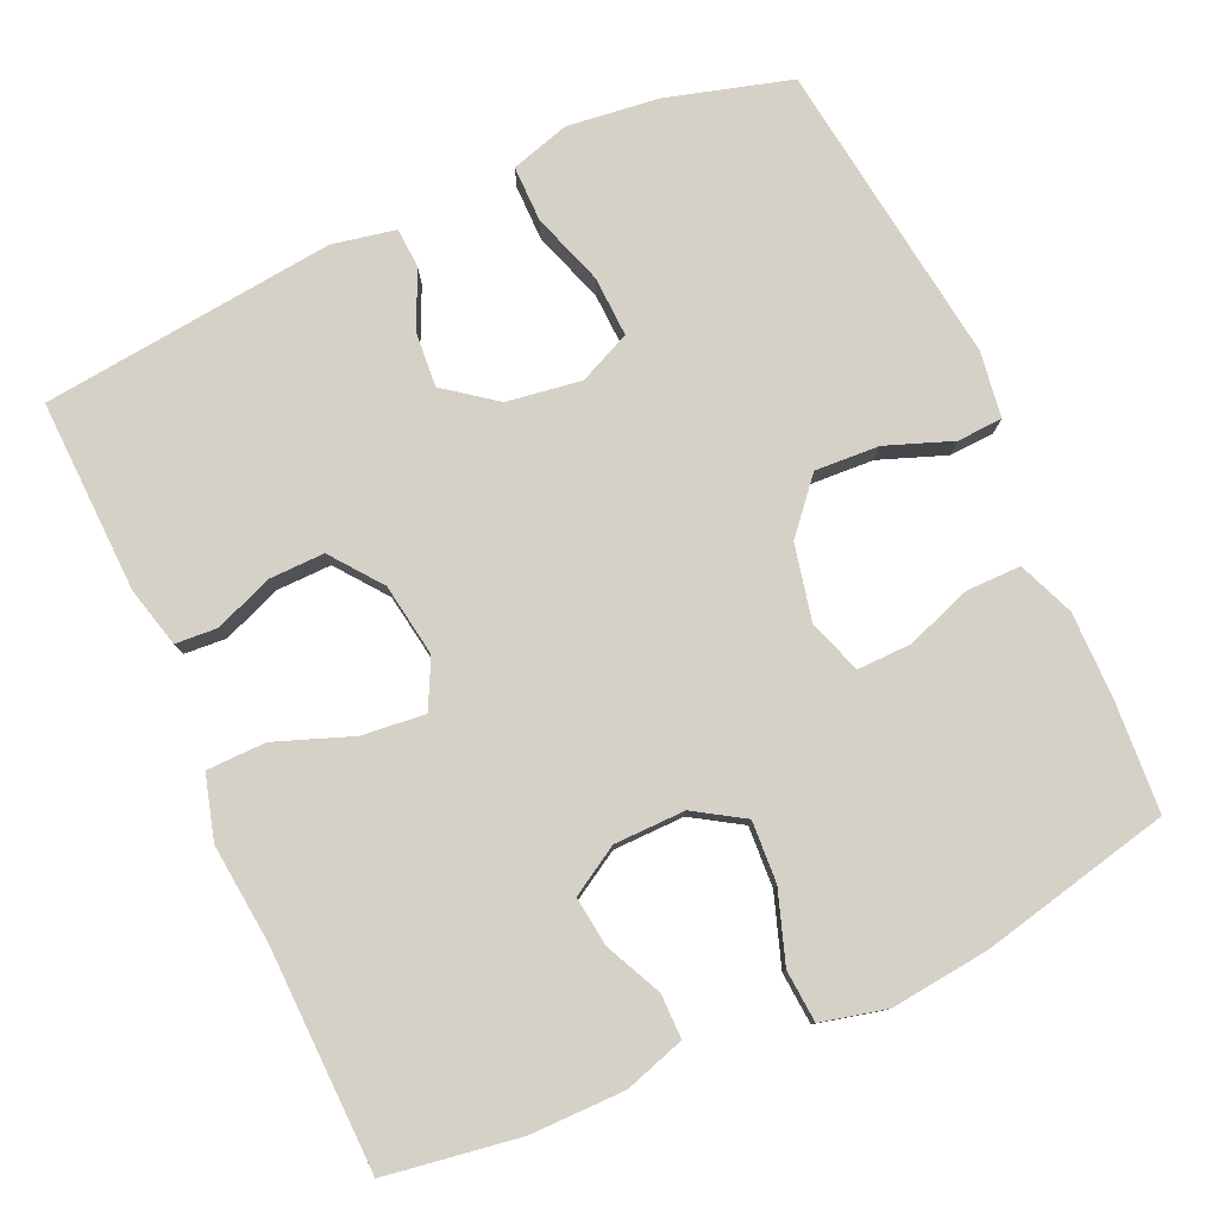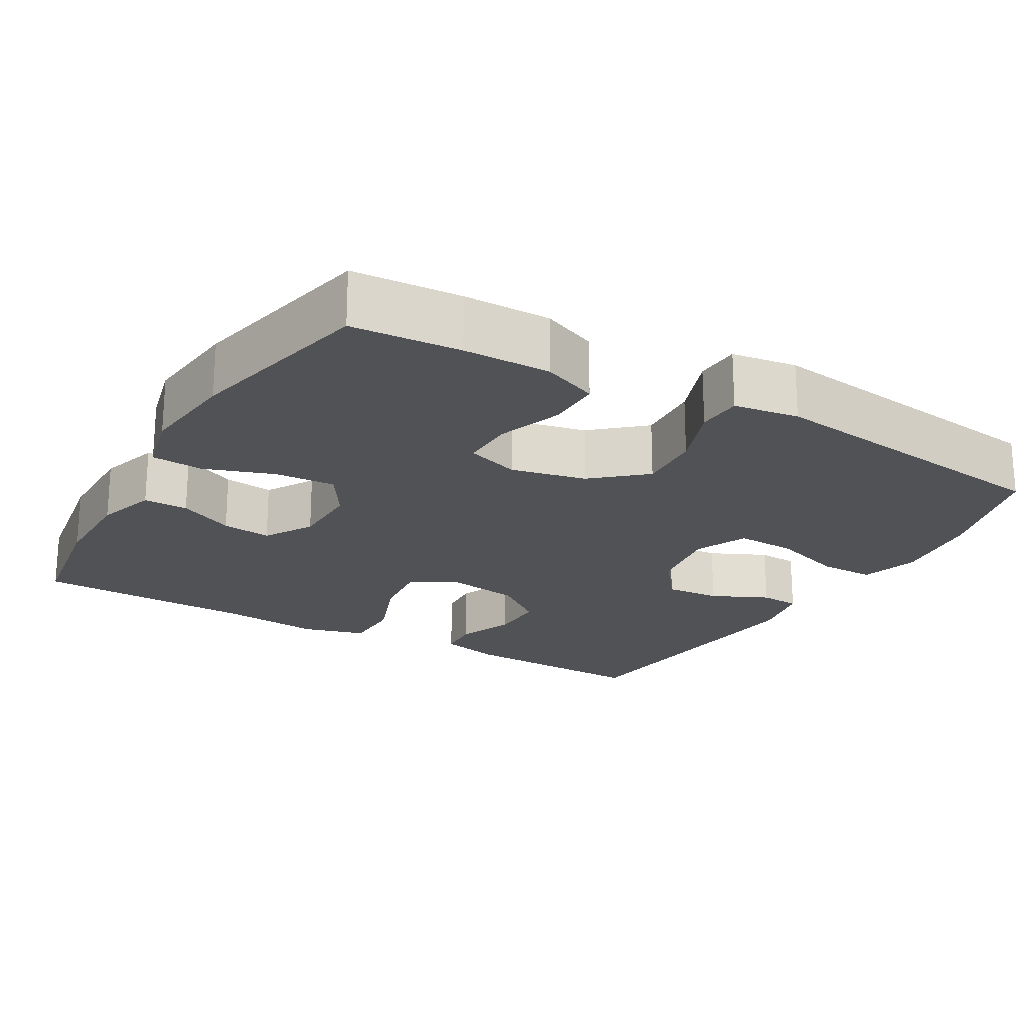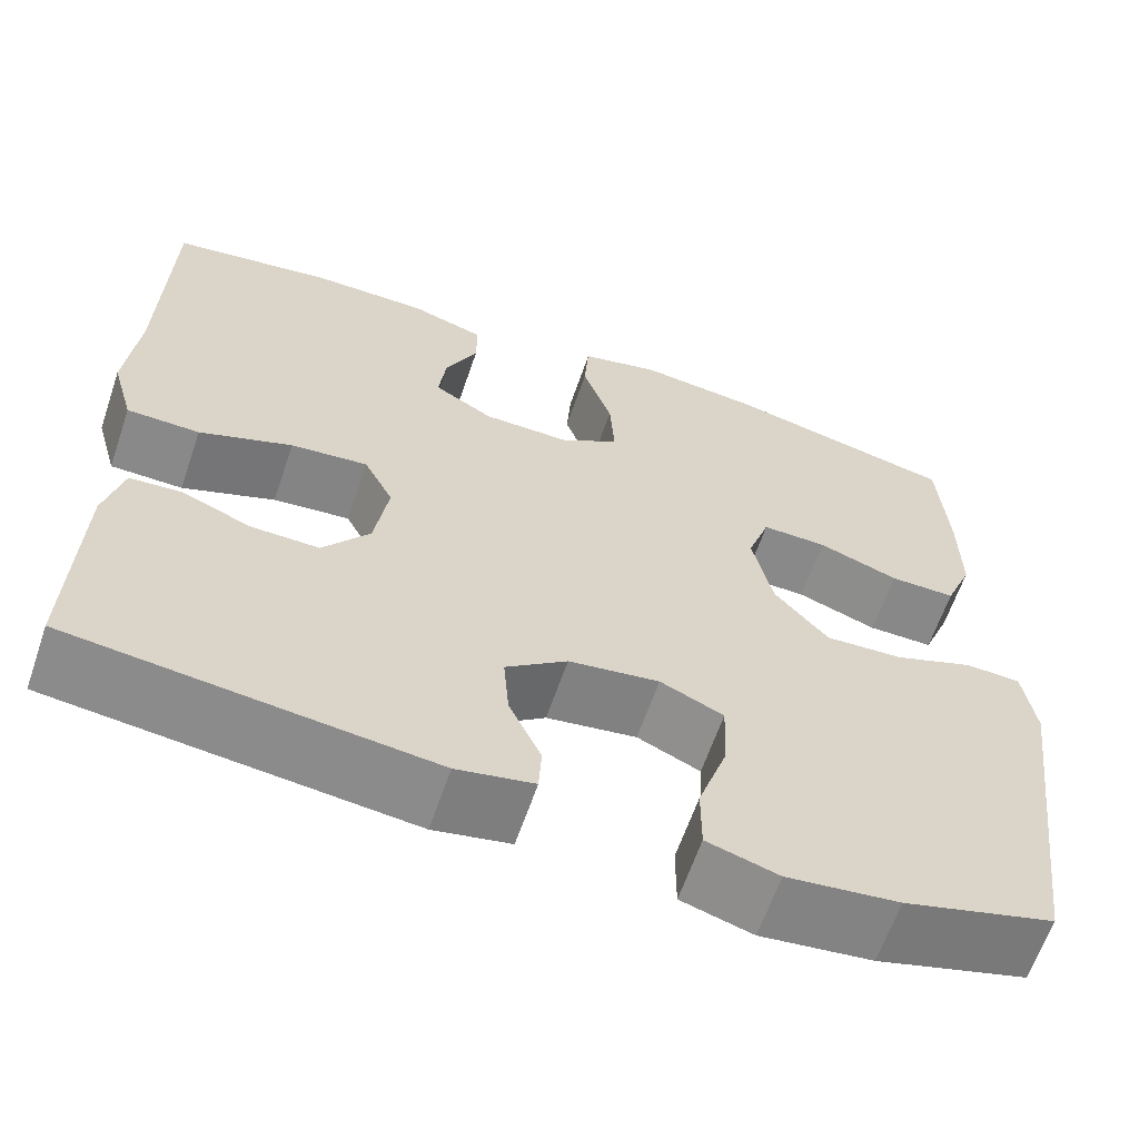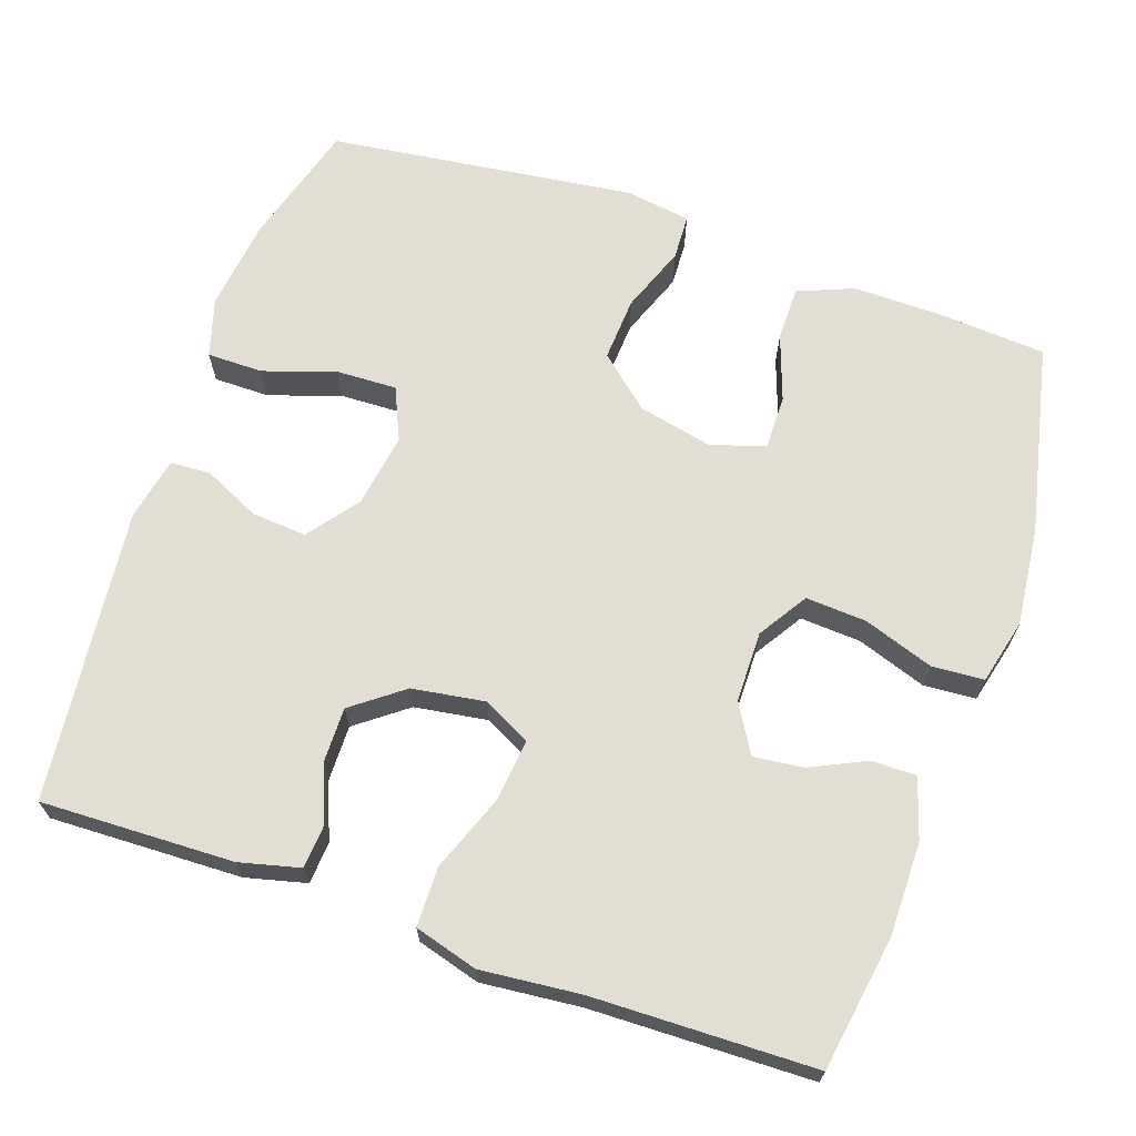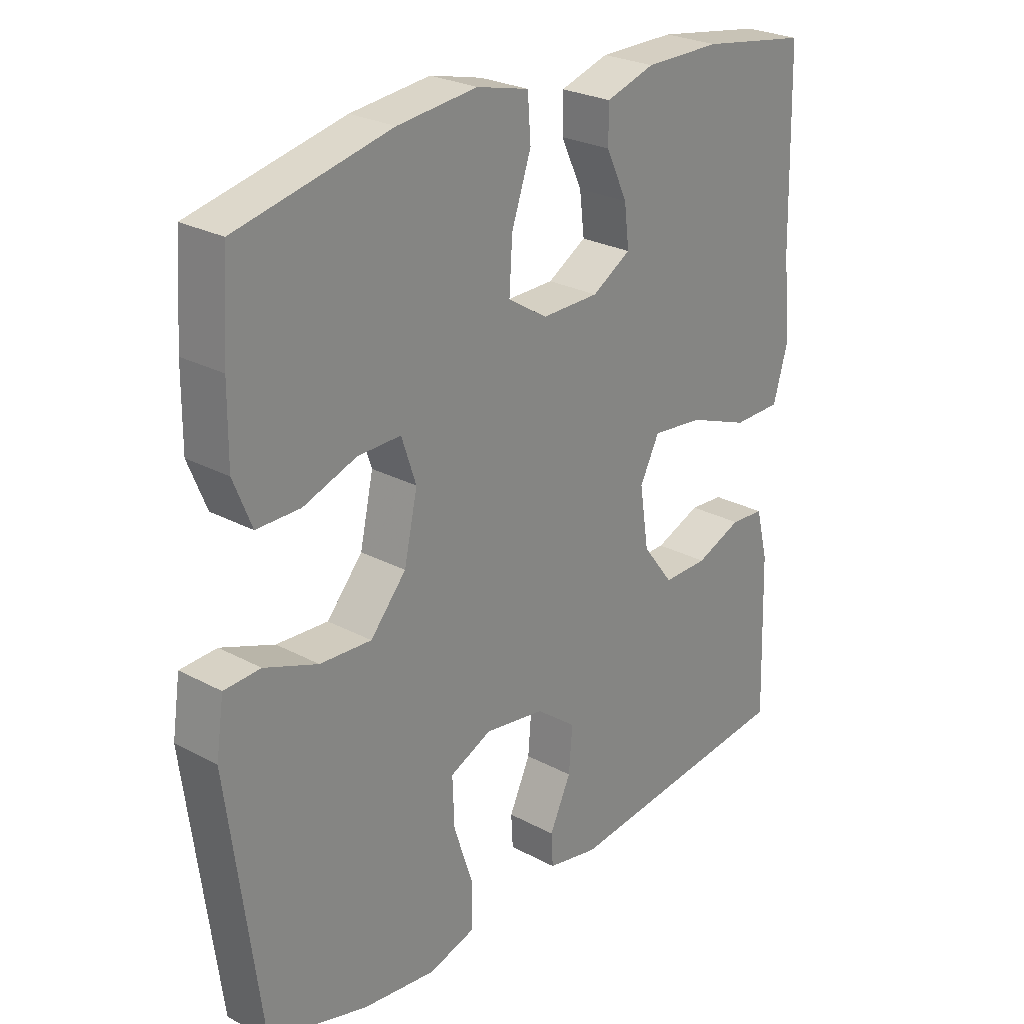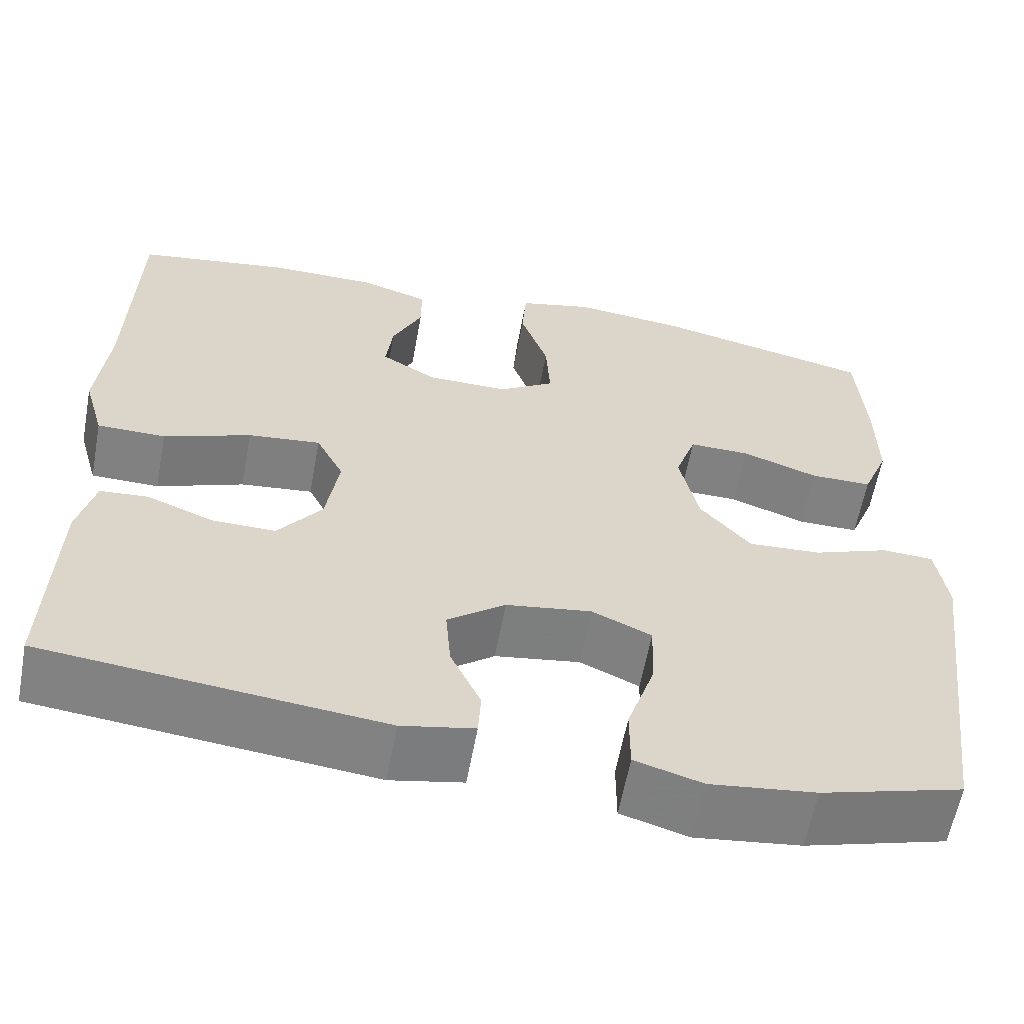
<metadata>
{"format":"obj","ext":"obj","renderer":"f3d","projection":"perspective","resolution":1024,"background":"white","views":[{"elev":79.3,"azim":-24.4,"up":"+Y"},{"elev":-21.3,"azim":59.9,"up":"+Y"},{"elev":-62.9,"azim":-18.9,"up":"+Z"},{"elev":67.2,"azim":-70.9,"up":"+Y"},{"elev":25.9,"azim":130.5,"up":"+Z"},{"elev":-60.4,"azim":-10.5,"up":"+Z"}]}
</metadata>
<code>
v -0.5 0.07 -0.5
v -0.492 0.07 -0.244
v -0.472 0.07 -0.164
v -0.416 0.07 -0.16
v -0.34 0.07 -0.19
v -0.266 0.07 -0.191
v -0.215 0.07 -0.124
v -0.2 0.07 -0.027
v -0.232 0.07 0.036
v -0.316 0.07 0.027
v -0.417 0.07 -0.011
v -0.496 0.07 -0.01
v -0.52 0.07 0.074
v -0.507 0.07 0.206
v -0.5 0.07 0.5
v -0.323 0.07 0.528
v -0.198 0.07 0.528
v -0.118 0.07 0.503
v -0.118 0.07 0.444
v -0.153 0.07 0.37
v -0.161 0.07 0.304
v -0.097 0.07 0.266
v -0.003 0.07 0.265
v 0.062 0.07 0.306
v 0.057 0.07 0.387
v 0.025 0.07 0.48
v 0.03 0.07 0.549
v 0.116 0.07 0.57
v 0.247 0.07 0.556
v 0.5 0.07 0.5
v 0.51 0.07 0.355
v 0.511 0.07 0.239
v 0.481 0.07 0.165
v 0.409 0.07 0.165
v 0.321 0.07 0.196
v 0.25 0.07 0.197
v 0.226 0.07 0.126
v 0.248 0.07 0.026
v 0.307 0.07 -0.042
v 0.392 0.07 -0.037
v 0.48 0.07 -0.004
v 0.54 0.07 -0.007
v 0.553 0.07 -0.094
v 0.5 0.07 -0.5
v 0.336 0.07 -0.547
v 0.214 0.07 -0.562
v 0.136 0.07 -0.539
v 0.136 0.07 -0.465
v 0.168 0.07 -0.369
v 0.171 0.07 -0.289
v 0.102 0.07 -0.258
v 0.003 0.07 -0.273
v -0.064 0.07 -0.324
v -0.058 0.07 -0.397
v -0.023 0.07 -0.472
v -0.026 0.07 -0.525
v -0.11 0.07 -0.542
v -0.5 0 -0.5
v -0.492 0 -0.244
v -0.472 0 -0.164
v -0.416 0 -0.16
v -0.34 0 -0.19
v -0.266 0 -0.191
v -0.215 0 -0.124
v -0.2 0 -0.027
v -0.232 0 0.036
v -0.316 0 0.027
v -0.417 0 -0.011
v -0.496 0 -0.01
v -0.52 0 0.074
v -0.507 0 0.206
v -0.5 0 0.5
v -0.323 0 0.528
v -0.198 0 0.528
v -0.118 0 0.503
v -0.118 0 0.444
v -0.153 0 0.37
v -0.161 0 0.304
v -0.097 0 0.266
v -0.003 0 0.265
v 0.062 0 0.306
v 0.057 0 0.387
v 0.025 0 0.48
v 0.03 0 0.549
v 0.116 0 0.57
v 0.247 0 0.556
v 0.5 0 0.5
v 0.51 0 0.355
v 0.511 0 0.239
v 0.481 0 0.165
v 0.409 0 0.165
v 0.321 0 0.196
v 0.25 0 0.197
v 0.226 0 0.126
v 0.248 0 0.026
v 0.307 0 -0.042
v 0.392 0 -0.037
v 0.48 0 -0.004
v 0.54 0 -0.007
v 0.553 0 -0.094
v 0.5 0 -0.5
v 0.336 0 -0.547
v 0.214 0 -0.562
v 0.136 0 -0.539
v 0.136 0 -0.465
v 0.168 0 -0.369
v 0.171 0 -0.289
v 0.102 0 -0.258
v 0.003 0 -0.273
v -0.064 0 -0.324
v -0.058 0 -0.397
v -0.023 0 -0.472
v -0.026 0 -0.525
v -0.11 0 -0.542
f 54 55 56 57
f 53 54 57 1
f 52 53 1 2
f 51 52 2
f 46 47 48 49
f 46 49 50
f 45 46 50
f 44 45 50
f 43 44 50
f 40 41 42 43
f 39 40 43 50
f 38 39 50 51
f 32 33 34 35
f 32 35 36
f 31 32 36
f 30 31 36
f 29 30 36
f 28 29 36 37
f 25 26 27 28
f 24 25 28 37
f 17 18 19 20
f 17 20 21
f 14 15 16 17
f 14 17 21
f 13 14 21 22
f 10 11 12 13
f 9 10 13 22
f 2 3 4 5
f 2 5 6
f 51 2 6
f 38 51 6 7
f 23 24 37 38
f 23 38 7 8
f 8 9 22 23
f 114 113 112 111
f 58 114 111 110
f 59 58 110 109
f 59 109 108
f 106 105 104 103
f 107 106 103
f 107 103 102
f 107 102 101
f 107 101 100
f 100 99 98 97
f 107 100 97 96
f 108 107 96 95
f 92 91 90 89
f 93 92 89
f 93 89 88
f 93 88 87
f 93 87 86
f 94 93 86 85
f 85 84 83 82
f 94 85 82 81
f 77 76 75 74
f 78 77 74
f 74 73 72 71
f 78 74 71
f 79 78 71 70
f 70 69 68 67
f 79 70 67 66
f 62 61 60 59
f 63 62 59
f 63 59 108
f 64 63 108 95
f 95 94 81 80
f 65 64 95 80
f 80 79 66 65
f 1 58 59 2
f 2 59 60 3
f 3 60 61 4
f 4 61 62 5
f 5 62 63 6
f 6 63 64 7
f 7 64 65 8
f 8 65 66 9
f 9 66 67 10
f 10 67 68 11
f 11 68 69 12
f 12 69 70 13
f 13 70 71 14
f 14 71 72 15
f 15 72 73 16
f 16 73 74 17
f 17 74 75 18
f 18 75 76 19
f 19 76 77 20
f 20 77 78 21
f 21 78 79 22
f 22 79 80 23
f 23 80 81 24
f 24 81 82 25
f 25 82 83 26
f 26 83 84 27
f 27 84 85 28
f 28 85 86 29
f 29 86 87 30
f 30 87 88 31
f 31 88 89 32
f 32 89 90 33
f 33 90 91 34
f 34 91 92 35
f 35 92 93 36
f 36 93 94 37
f 37 94 95 38
f 38 95 96 39
f 39 96 97 40
f 40 97 98 41
f 41 98 99 42
f 42 99 100 43
f 43 100 101 44
f 44 101 102 45
f 45 102 103 46
f 46 103 104 47
f 47 104 105 48
f 48 105 106 49
f 49 106 107 50
f 50 107 108 51
f 51 108 109 52
f 52 109 110 53
f 53 110 111 54
f 54 111 112 55
f 55 112 113 56
f 56 113 114 57
f 57 114 58 1

</code>
